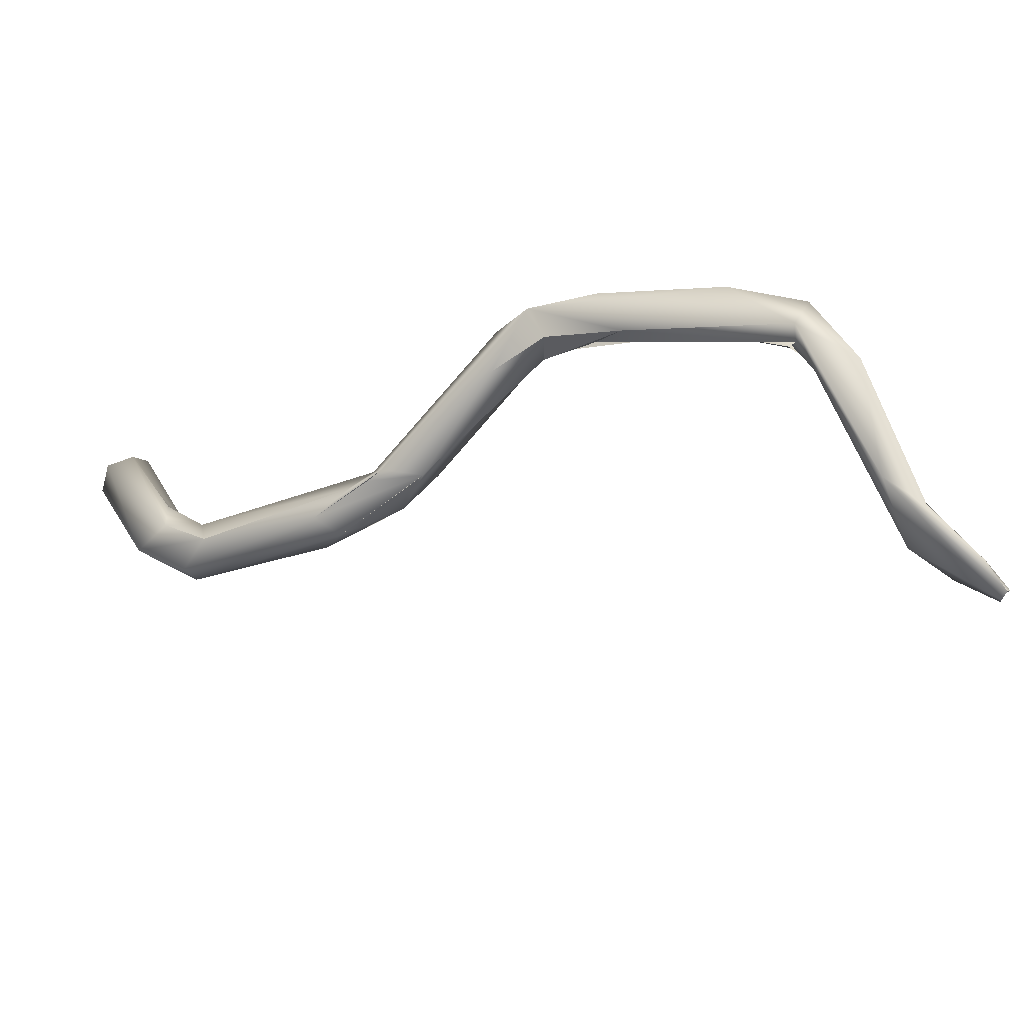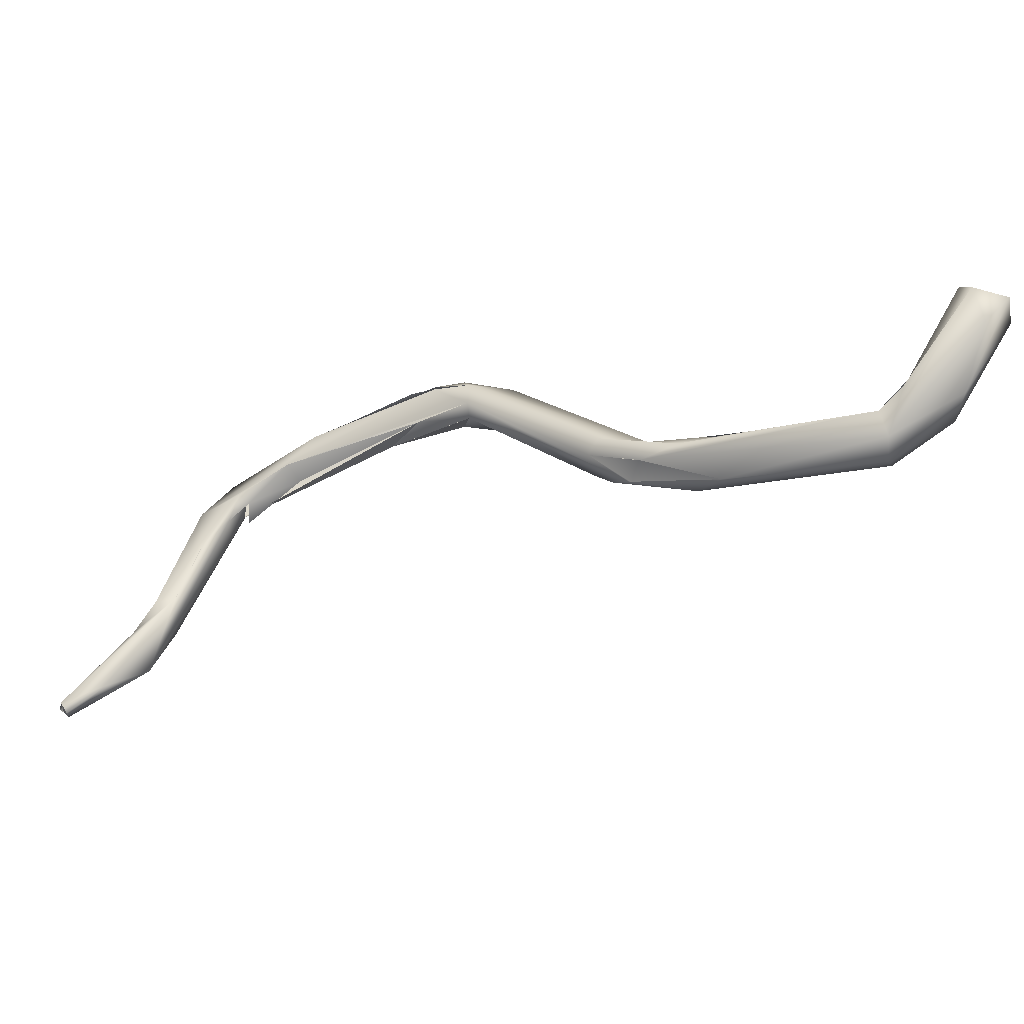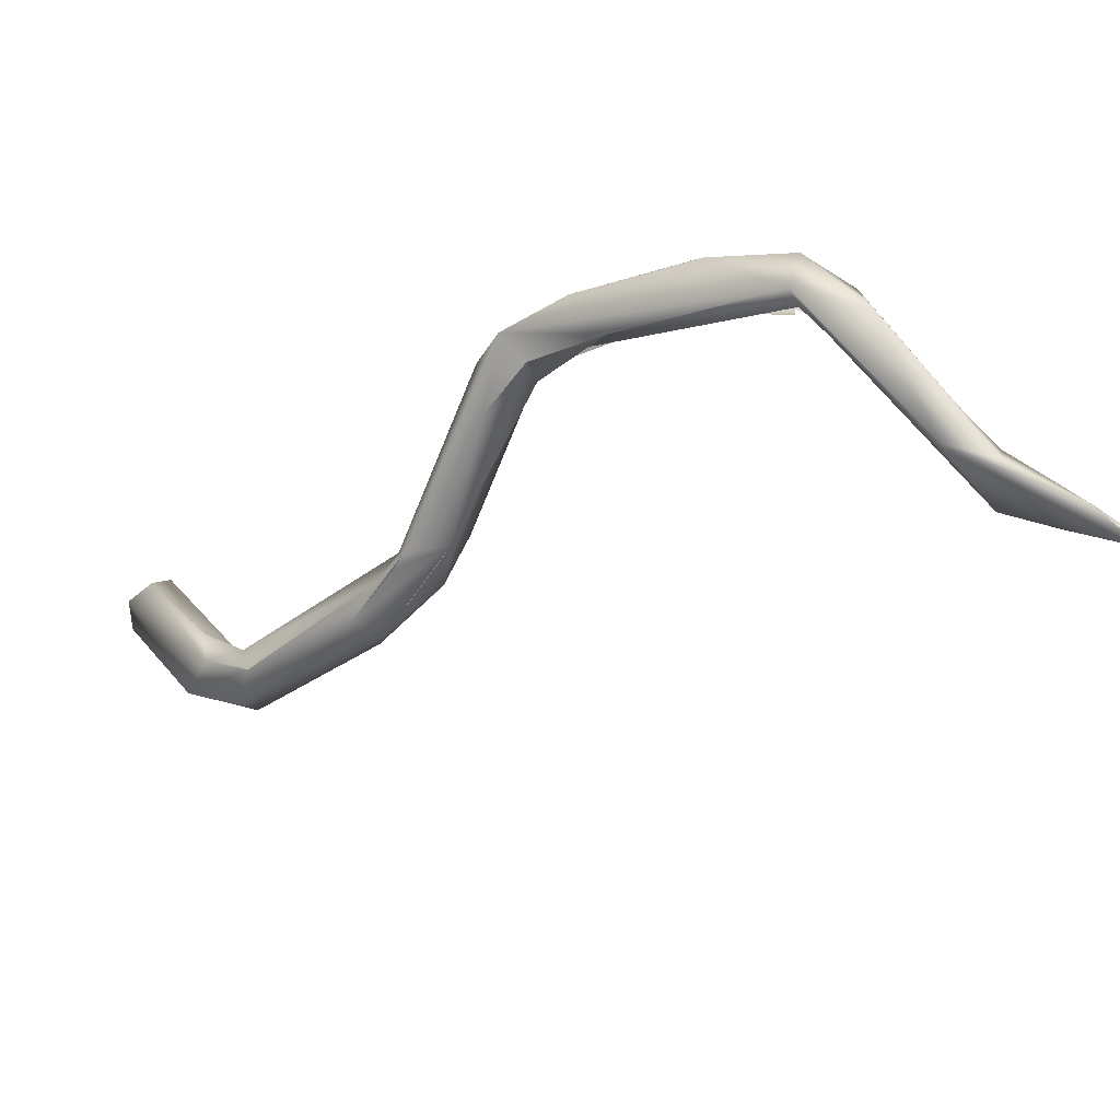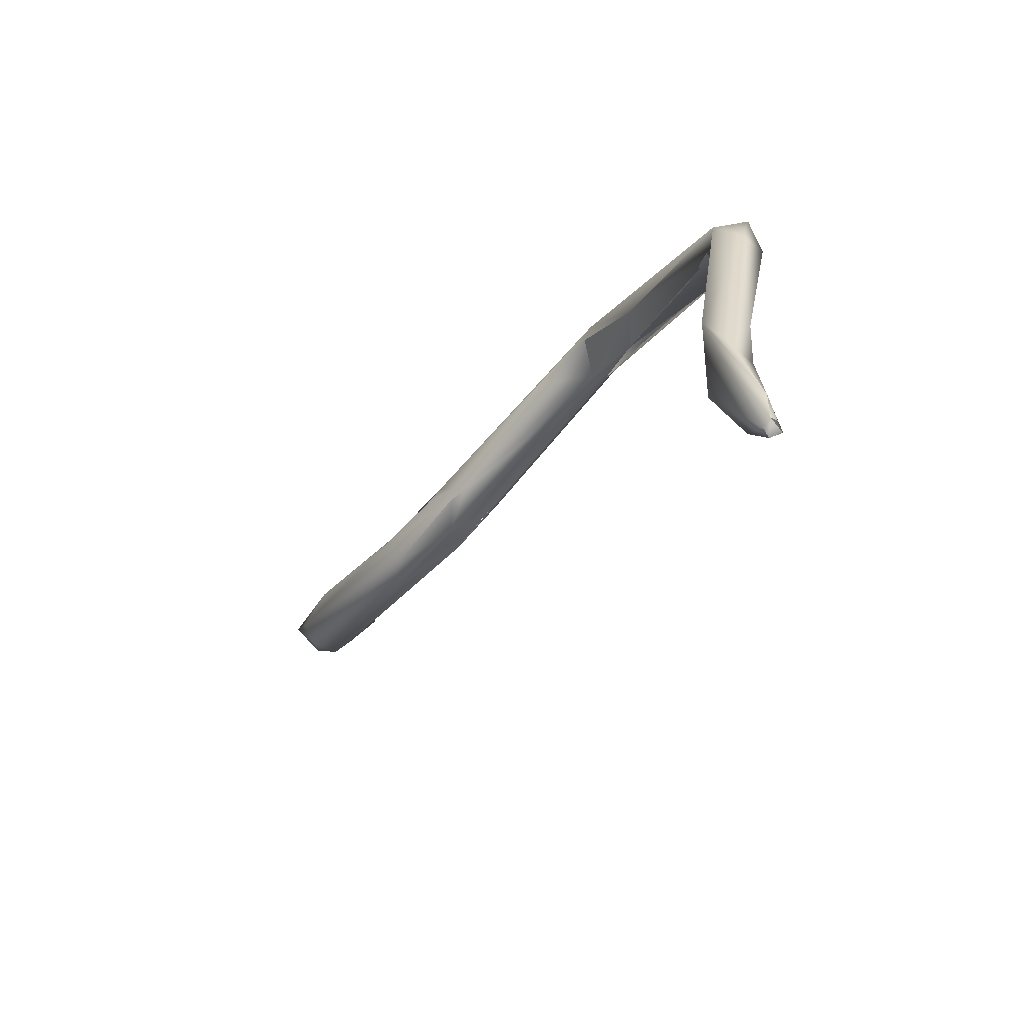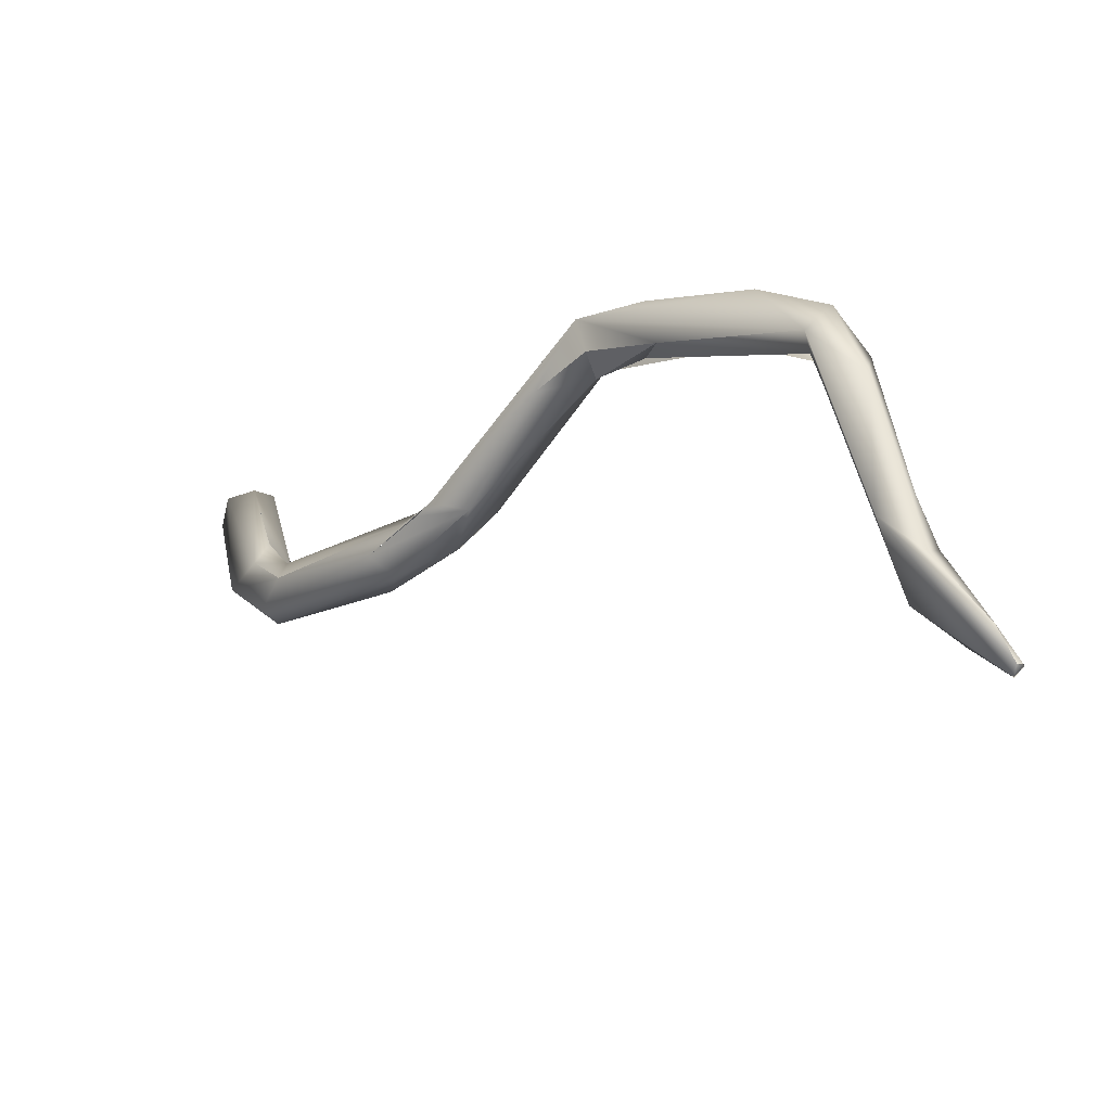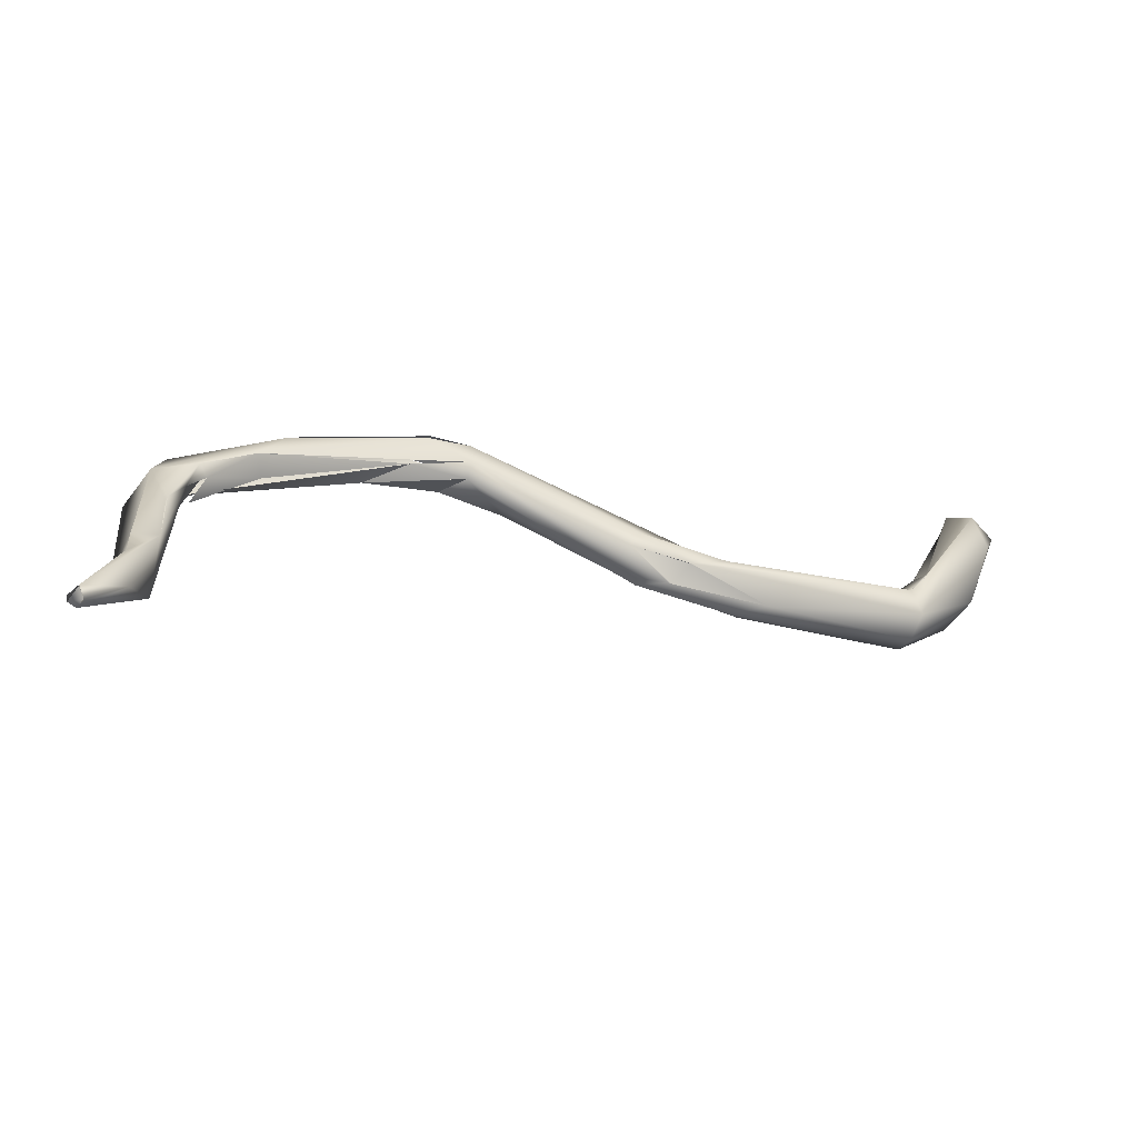
<metadata>
{"format":"obj","ext":"obj","renderer":"f3d","projection":"perspective","resolution":1024,"background":"white","views":[{"elev":-35.6,"azim":164.7,"up":"+Z"},{"elev":-11.2,"azim":-23.6,"up":"+Z"},{"elev":62.6,"azim":168.3,"up":"+Y"},{"elev":25.2,"azim":-142.4,"up":"+Y"},{"elev":54.0,"azim":-165.6,"up":"+Y"},{"elev":-31.6,"azim":-68.7,"up":"+Z"}]}
</metadata>
<code>
o FJ2045.obj_grp1.819
v -0.5107 -0.2648 4.673
v -0.4962 -0.2612 4.679
v -0.4873 -0.2567 4.703
v -0.5003 -0.2557 4.692
v -0.5231 -0.2595 4.668
v -0.5214 -0.2601 4.665
v -0.5212 -0.2554 4.665
v -0.5214 -0.2601 4.665
v -0.5229 -0.2594 4.668
v -0.5152 -0.2539 4.673
v -0.5202 -0.2575 4.664
v -0.5226 -0.256 4.666
v -0.5152 -0.2539 4.673
v -0.4849 -0.2492 4.693
v -0.4979 -0.2505 4.687
v -0.4761 -0.2442 4.734
v -0.477 -0.251 4.723
v -0.4659 -0.2527 4.74
v -0.4782 -0.2512 4.721
v -0.4686 -0.2507 4.731
v -0.4648 -0.2413 4.745
v -0.4925 -0.2512 4.702
v -0.4925 -0.2512 4.702
v -0.4765 -0.2371 4.723
v -0.4669 -0.2471 4.725
v -0.4044 -0.2978 4.774
v -0.4429 -0.2593 4.759
v -0.4141 -0.2959 4.771
v -0.4527 -0.2624 4.749
v -0.4448 -0.2671 4.758
v -0.4628 -0.2533 4.737
v -0.4527 -0.2624 4.749
v -0.414 -0.2956 4.771
v -0.418 -0.2916 4.76
v -0.4478 -0.2612 4.744
v -0.4065 -0.3056 4.765
v -0.4449 -0.2526 4.755
v -0.4634 -0.2525 4.737
v -0.4621 -0.2469 4.734
v -0.4599 -0.2415 4.736
v -0.4607 -0.2471 4.732
v -0.4057 -0.3049 4.771
v -0.418 -0.2916 4.76
v -0.4217 -0.2785 4.755
v -0.415 -0.2808 4.77
v -0.4179 -0.2855 4.771
v -0.415 -0.2808 4.77
v -0.3971 -0.2934 4.77
v -0.4217 -0.2785 4.755
v -0.3804 -0.3472 4.747
v -0.3909 -0.3066 4.77
v -0.4051 -0.3037 4.76
v -0.3897 -0.3083 4.756
v -0.4023 -0.2932 4.76
v -0.3982 -0.2945 4.77
v -0.418 -0.2916 4.76
v -0.4217 -0.2785 4.755
v -0.4023 -0.2932 4.76
v -0.4217 -0.2785 4.755
v -0.4023 -0.2932 4.76
v -0.4052 -0.3038 4.76
v -0.3727 -0.3598 4.738
v -0.3636 -0.3674 4.742
v -0.3543 -0.3766 4.73
v -0.3727 -0.3596 4.738
v -0.3697 -0.3591 4.744
v -0.3563 -0.3673 4.745
v -0.3827 -0.345 4.742
v -0.3736 -0.3528 4.733
v -0.3728 -0.3537 4.732
v -0.3731 -0.3427 4.734
v -0.3633 -0.3519 4.744
v -0.3765 -0.3391 4.736
v -0.3644 -0.3437 4.739
v -0.3199 -0.4139 4.739
v -0.3214 -0.4114 4.747
v -0.3532 -0.3706 4.745
v -0.3561 -0.3552 4.738
v -0.3565 -0.3662 4.729
v -0.3476 -0.3651 4.733
v -0.3608 -0.3487 4.738
v -0.3145 -0.4144 4.754
v -0.3132 -0.4148 4.756
v -0.3244 -0.3971 4.747
v -0.3171 -0.4092 4.732
v -0.3125 -0.4041 4.733
v -0.3161 -0.3982 4.747
v -0.3168 -0.3935 4.738
v -0.3168 -0.3935 4.738
v -0.2972 -0.4314 4.771
v -0.2989 -0.4278 4.782
v -0.2885 -0.4315 4.779
v -0.2838 -0.4254 4.773
v -0.2843 -0.4188 4.78
v -0.3008 -0.4251 4.751
v -0.2974 -0.4195 4.785
v -0.2921 -0.4162 4.783
v -0.2979 -0.4154 4.745
v -0.3054 -0.409 4.759
v -0.3053 -0.4091 4.76
v -0.3048 -0.4043 4.749
f 4 12 5
f 7 8 9
f 5 6 1
f 12 4 10
f 11 8 7
f 12 10 7
f 2 1 11
f 11 1 6
f 11 7 14
f 7 13 14
f 1 3 5
f 3 4 5
f 4 15 10
f 13 15 14
f 16 17 18
f 16 19 17
f 1 2 3
f 3 22 4
f 15 23 24
f 4 23 15
f 2 20 3
f 15 24 14
f 25 20 2
f 19 16 3
f 3 16 22
f 16 24 23
f 17 3 20
f 24 16 21
f 2 11 14
f 26 27 28
f 29 30 16
f 31 32 18
f 33 30 29
f 21 30 27
f 34 32 35
f 36 33 29
f 35 32 31
f 28 27 30
f 20 18 17
f 31 18 20
f 38 20 25
f 25 39 38
f 31 41 35
f 39 25 40
f 16 30 21
f 16 18 29
f 40 21 37
f 37 21 27
f 14 25 2
f 25 14 40
f 40 14 24
f 21 40 24
f 26 28 42
f 43 39 44
f 45 27 46
f 45 37 27
f 47 48 37
f 40 44 39
f 40 37 48
f 48 49 40
f 36 50 42
f 50 66 42
f 66 51 42
f 53 52 54
f 51 26 42
f 51 55 26
f 33 36 42
f 36 56 52
f 52 56 57
f 48 58 49
f 59 60 61
f 26 45 46
f 55 45 26
f 62 63 50
f 64 62 65
f 68 62 50
f 68 36 69
f 68 70 65
f 69 70 68
f 65 70 64
f 50 36 68
f 51 66 72
f 71 69 73
f 69 36 73
f 53 74 73
f 72 74 51
f 74 48 51
f 52 73 36
f 53 73 52
f 53 58 48
f 53 48 74
f 62 75 76
f 62 76 63
f 63 76 77
f 75 62 64
f 77 66 63
f 67 66 77
f 72 66 67
f 64 69 79
f 71 79 69
f 80 79 73
f 73 74 81
f 80 73 81
f 74 72 78
f 76 75 82
f 75 64 85
f 79 80 86
f 77 76 84
f 67 84 72
f 72 87 78
f 87 72 84
f 87 88 78
f 85 64 79
f 80 78 89
f 80 74 78
f 90 92 91
f 95 93 92
f 96 92 94
f 90 91 75
f 91 96 83
f 83 96 97
f 92 90 95
f 92 96 91
f 97 96 94
f 95 75 85
f 98 95 85
f 98 85 86
f 91 82 75
f 95 90 75
f 99 83 100
f 97 101 99
f 94 101 97
f 91 83 82
f 83 97 100
f 86 80 89
f 98 86 89
f 76 87 84
f 83 87 76
f 99 87 83
f 101 87 99
f 88 87 101
f 98 101 94
f 89 101 98
f 85 79 86
f 93 95 98
f 93 98 94
f 92 93 94

</code>
